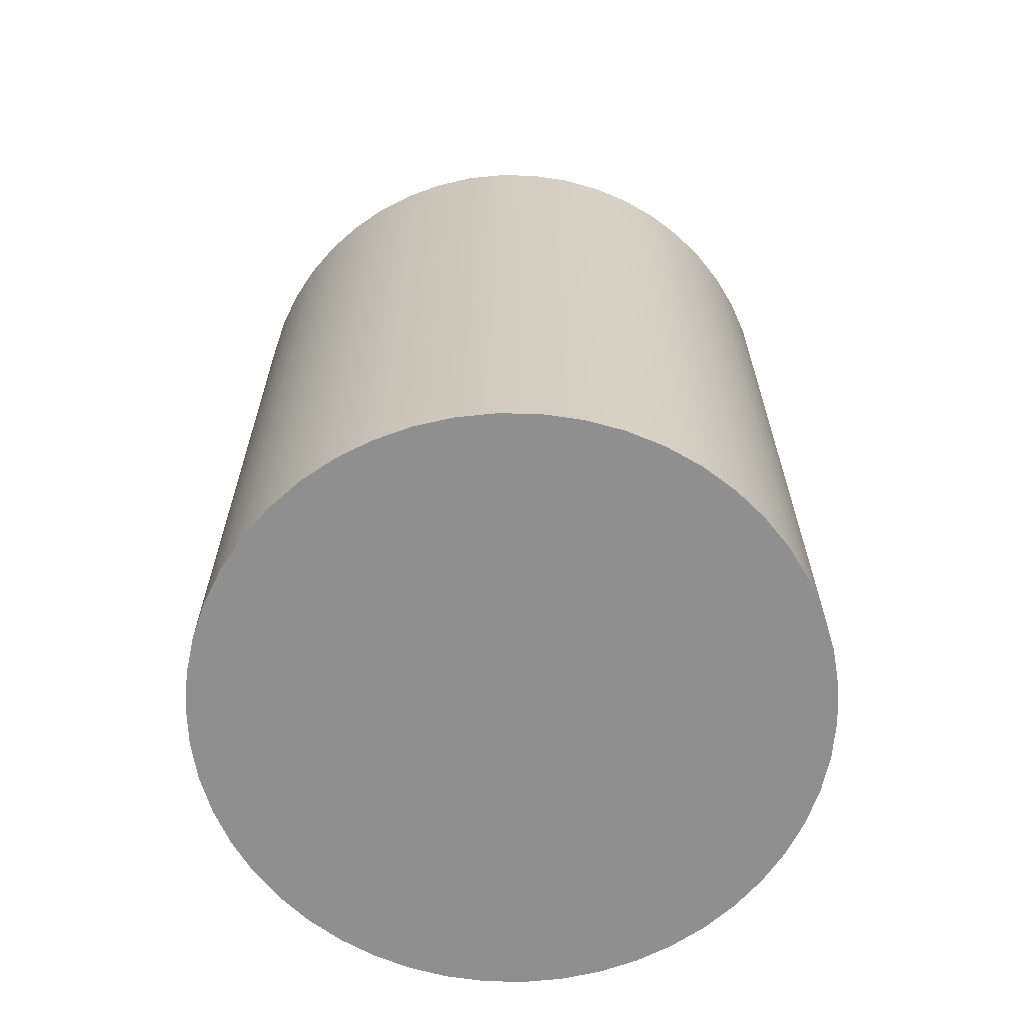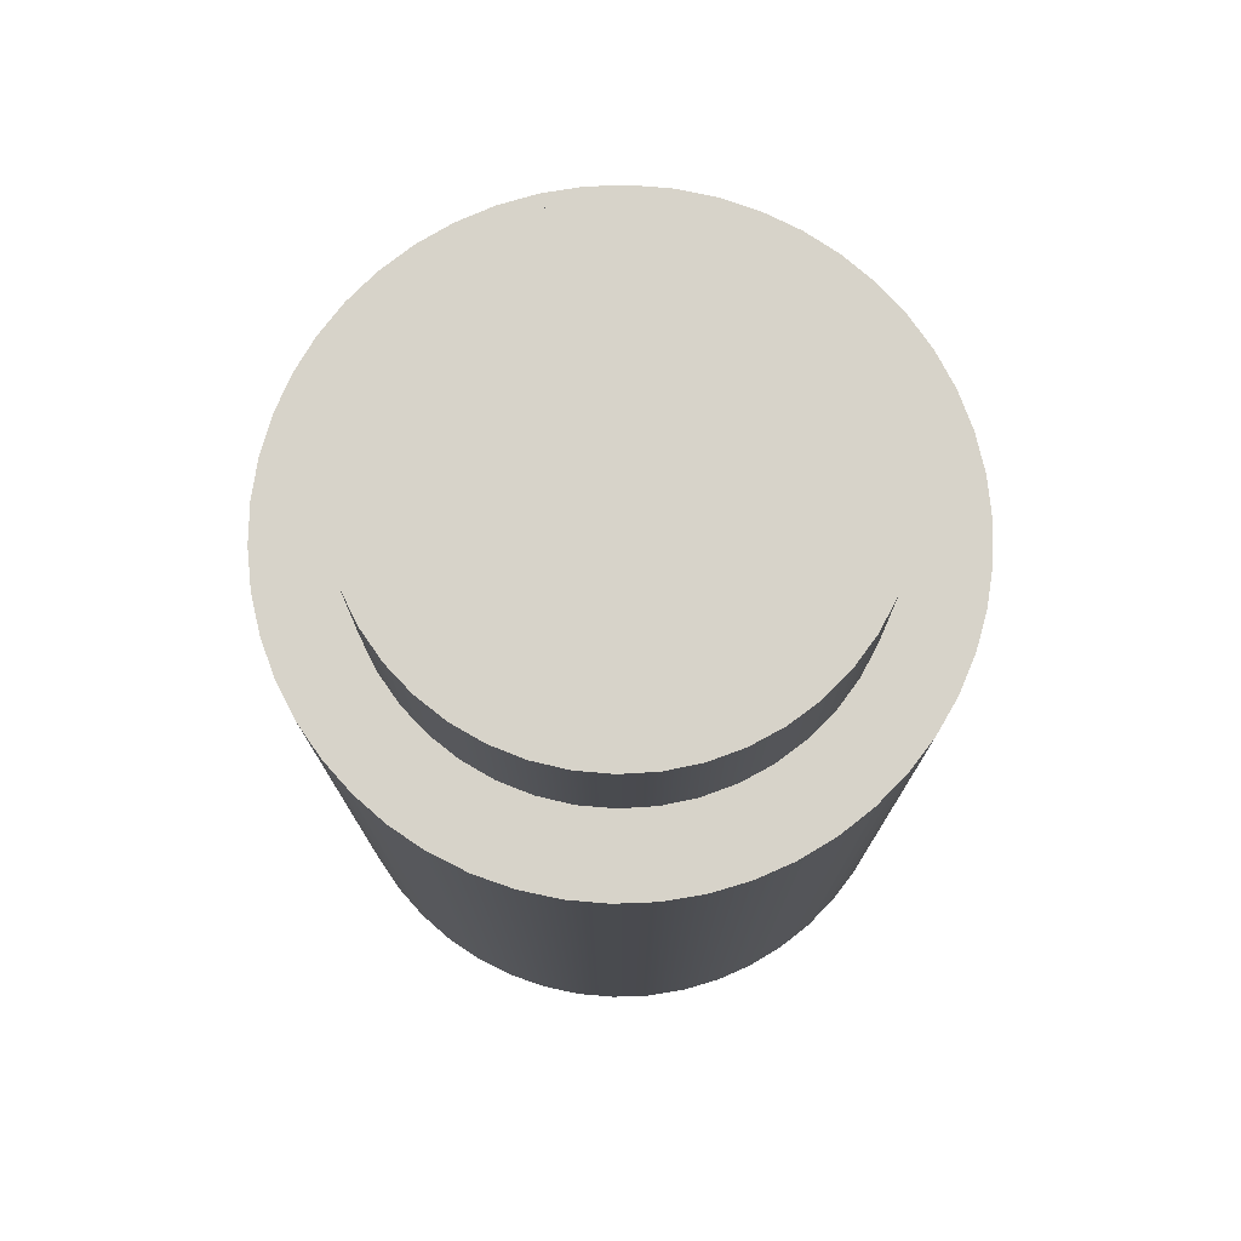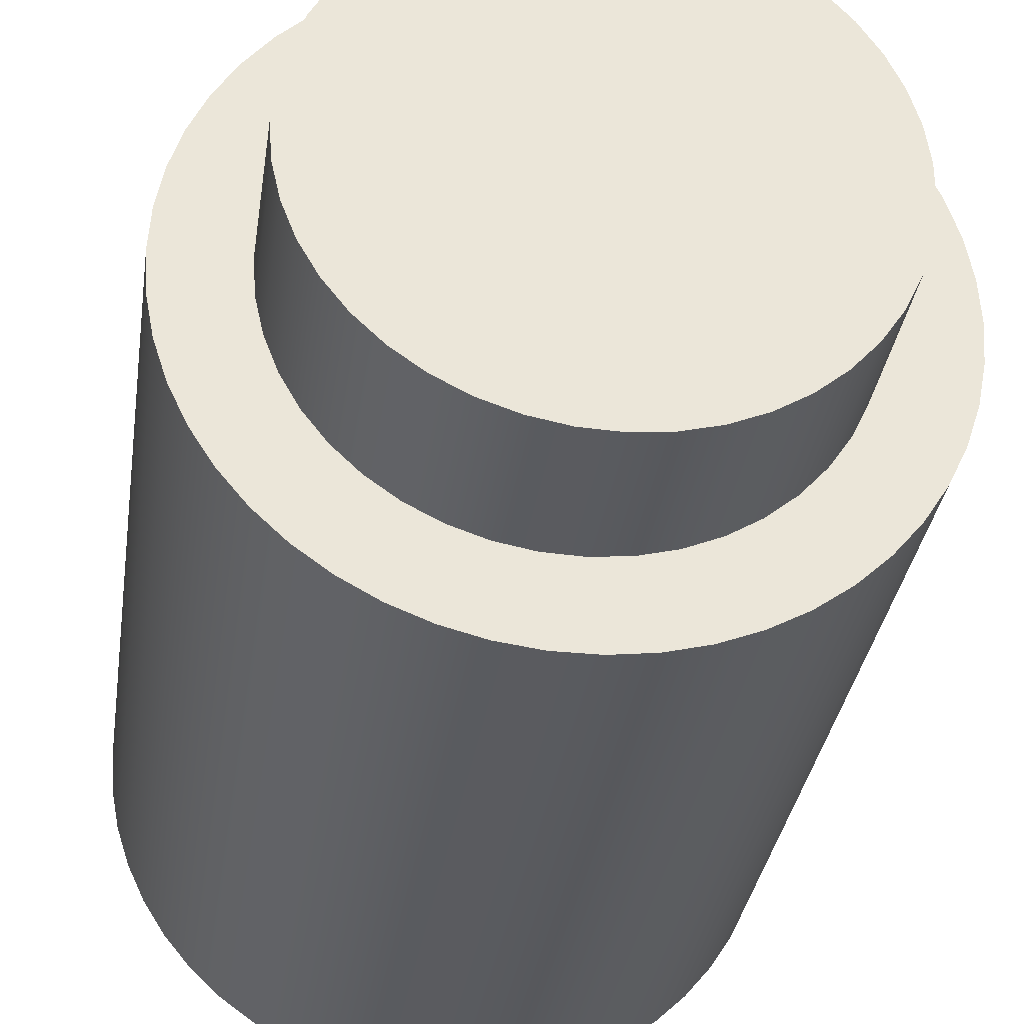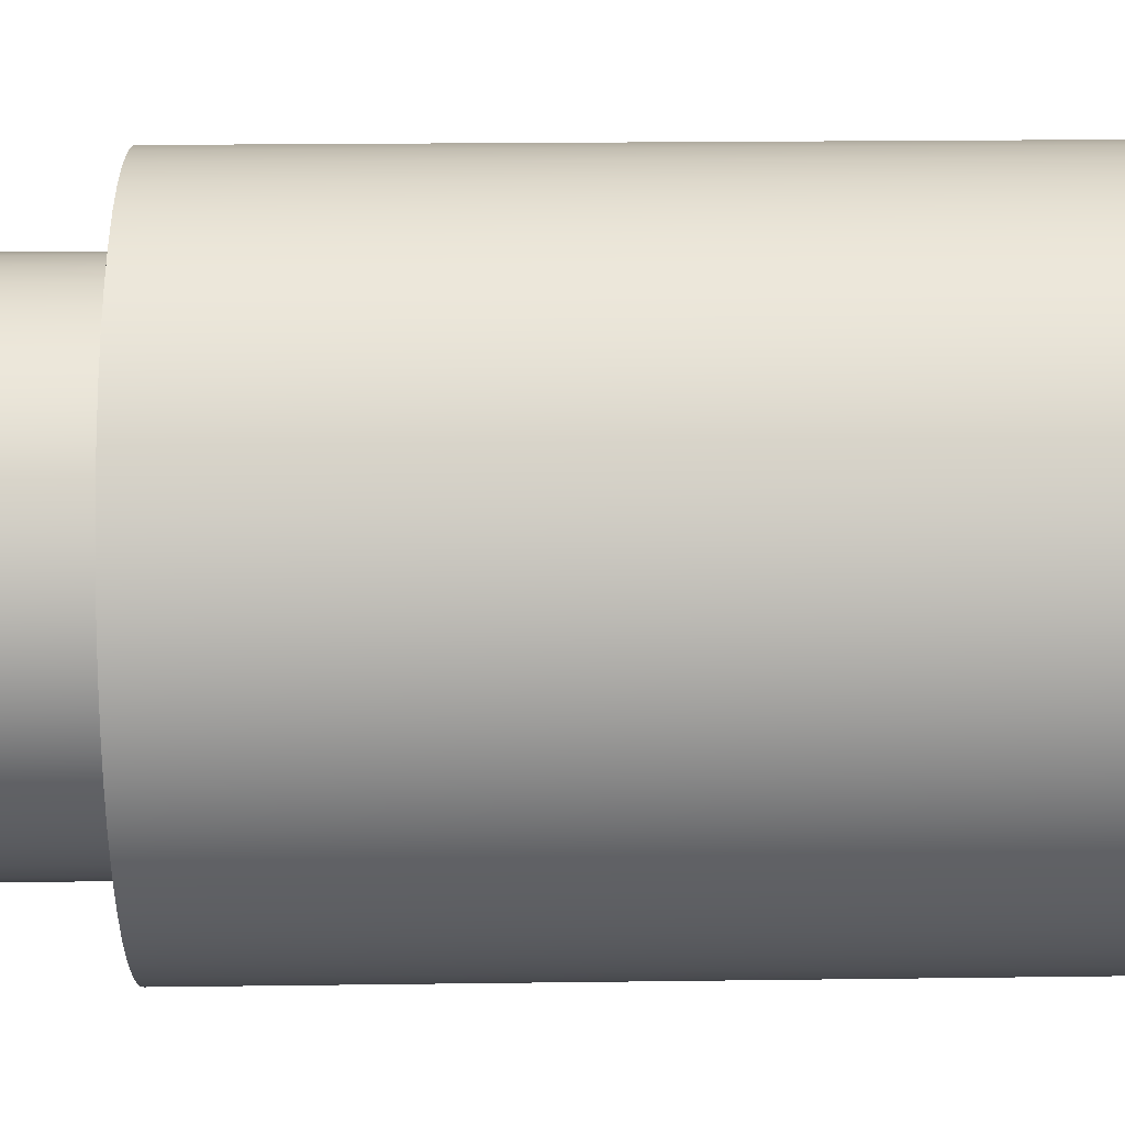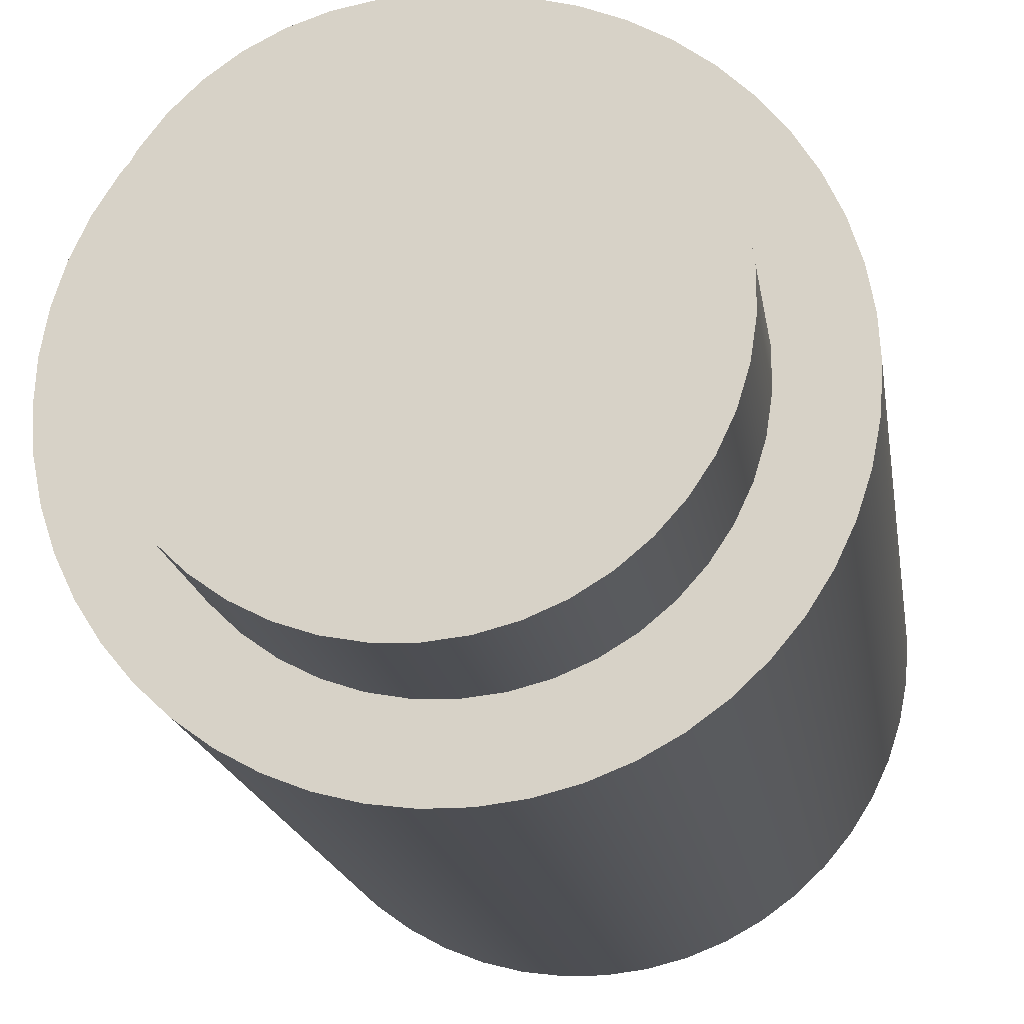
<metadata>
{"format":"obj","ext":"obj","renderer":"f3d","projection":"perspective","resolution":1024,"background":"white","views":[{"elev":-65.4,"azim":-66.1,"up":"+Y"},{"elev":76.3,"azim":-110.2,"up":"+Y"},{"elev":-32.6,"azim":171.9,"up":"+Z"},{"elev":20.3,"azim":-91.4,"up":"+Z"},{"elev":-17.3,"azim":-171.6,"up":"+Z"}]}
</metadata>
<code>
v 1.5 6 -1.837e-16
v 1.484 6 0.2184
v 1.436 6 0.4321
v 1.358 6 0.6367
v 1.251 6 0.8277
v 1.117 6 1.001
v 0.9595 6 1.153
v 0.7814 6 1.28
v 0.5867 6 1.381
v 0.3794 6 1.451
v 0.1641 6 1.491
v -0.05478 6 1.499
v -0.2725 6 1.475
v -0.4843 6 1.42
v -0.6859 6 1.334
v -0.8728 6 1.22
v -1.041 6 1.08
v -1.187 6 0.9168
v -1.308 6 0.7341
v -1.401 6 0.5358
v -1.464 6 0.3261
v -1.496 6 0.1095
v -1.496 6 -0.1095
v -1.464 6 -0.3261
v -1.401 6 -0.5358
v -1.308 6 -0.7341
v -1.187 6 -0.9168
v -1.041 6 -1.08
v -0.8728 6 -1.22
v -0.6859 6 -1.334
v -0.4843 6 -1.42
v -0.2725 6 -1.475
v -0.05478 6 -1.499
v 0.1641 6 -1.491
v 0.3794 6 -1.451
v 0.5867 6 -1.381
v 0.7814 6 -1.28
v 0.9595 6 -1.153
v 1.117 6 -1.001
v 1.251 6 -0.8277
v 1.358 6 -0.6367
v 1.436 6 -0.4321
v 1.484 6 -0.2184
v 1.5 5 -1.837e-16
v 1.484 5 -0.2184
v 1.436 5 -0.4321
v 1.358 5 -0.6367
v 1.251 5 -0.8277
v 1.117 5 -1.001
v 0.9595 5 -1.153
v 0.7814 5 -1.28
v 0.5867 5 -1.381
v 0.3794 5 -1.451
v 0.1641 5 -1.491
v -0.05478 5 -1.499
v -0.2725 5 -1.475
v -0.4843 5 -1.42
v -0.6859 5 -1.334
v -0.8728 5 -1.22
v -1.041 5 -1.08
v -1.187 5 -0.9168
v -1.308 5 -0.7341
v -1.401 5 -0.5358
v -1.464 5 -0.3261
v -1.496 5 -0.1095
v -1.496 5 0.1095
v -1.464 5 0.3261
v -1.401 5 0.5358
v -1.308 5 0.7341
v -1.187 5 0.9168
v -1.041 5 1.08
v -0.8728 5 1.22
v -0.6859 5 1.334
v -0.4843 5 1.42
v -0.2725 5 1.475
v -0.05478 5 1.499
v 0.1641 5 1.491
v 0.3794 5 1.451
v 0.5867 5 1.381
v 0.7814 5 1.28
v 0.9595 5 1.153
v 1.117 5 1.001
v 1.251 5 0.8277
v 1.358 5 0.6367
v 1.436 5 0.4321
v 1.484 5 0.2184
v 1.5 5 -1.837e-16
v 1.5 6 -1.837e-16
v 1.5 6 -1.837e-16
v 1.484 6 -0.2184
v 1.436 6 -0.4321
v 1.358 6 -0.6367
v 1.251 6 -0.8277
v 1.117 6 -1.001
v 0.9595 6 -1.153
v 0.7814 6 -1.28
v 0.5867 6 -1.381
v 0.3794 6 -1.451
v 0.1641 6 -1.491
v -0.05478 6 -1.499
v -0.2725 6 -1.475
v -0.4843 6 -1.42
v -0.6859 6 -1.334
v -0.8728 6 -1.22
v -1.041 6 -1.08
v -1.187 6 -0.9168
v -1.308 6 -0.7341
v -1.401 6 -0.5358
v -1.464 6 -0.3261
v -1.496 6 -0.1095
v -1.496 6 0.1095
v -1.464 6 0.3261
v -1.401 6 0.5358
v -1.308 6 0.7341
v -1.187 6 0.9168
v -1.041 6 1.08
v -0.8728 6 1.22
v -0.6859 6 1.334
v -0.4843 6 1.42
v -0.2725 6 1.475
v -0.05478 6 1.499
v 0.1641 6 1.491
v 0.3794 6 1.451
v 0.5867 6 1.381
v 0.7814 6 1.28
v 0.9595 6 1.153
v 1.117 6 1.001
v 1.251 6 0.8277
v 1.358 6 0.6367
v 1.436 6 0.4321
v 1.484 6 0.2184
v -2 5 2.449e-16
v -1.984 5 -0.2507
v -1.937 5 -0.4974
v -1.86 5 -0.7362
v -1.753 5 -0.9635
v -1.618 5 -1.176
v -1.458 5 -1.369
v -1.275 5 -1.541
v -1.072 5 -1.689
v -0.8516 5 -1.81
v -0.618 5 -1.902
v -0.3748 5 -1.965
v -0.1256 5 -1.996
v 0.1256 5 -1.996
v 0.3748 5 -1.965
v 0.618 5 -1.902
v 0.8516 5 -1.81
v 1.072 5 -1.689
v 1.275 5 -1.541
v 1.458 5 -1.369
v 1.618 5 -1.176
v 1.753 5 -0.9635
v 1.86 5 -0.7362
v 1.937 5 -0.4974
v 1.984 5 -0.2507
v 2 5 -8.882e-16
v 1.984 5 0.2507
v 1.937 5 0.4974
v 1.86 5 0.7362
v 1.753 5 0.9635
v 1.618 5 1.176
v 1.458 5 1.369
v 1.275 5 1.541
v 1.072 5 1.689
v 0.8516 5 1.81
v 0.618 5 1.902
v 0.3748 5 1.965
v 0.1256 5 1.996
v -0.1256 5 1.996
v -0.3748 5 1.965
v -0.618 5 1.902
v -0.8516 5 1.81
v -1.072 5 1.689
v -1.275 5 1.541
v -1.458 5 1.369
v -1.618 5 1.176
v -1.753 5 0.9635
v -1.86 5 0.7362
v -1.937 5 0.4974
v -1.984 5 0.2507
v -2 0 2.449e-16
v -1.984 0 0.2507
v -1.937 0 0.4974
v -1.86 0 0.7362
v -1.753 0 0.9635
v -1.618 0 1.176
v -1.458 0 1.369
v -1.275 0 1.541
v -1.072 0 1.689
v -0.8516 0 1.81
v -0.618 0 1.902
v -0.3748 0 1.965
v -0.1256 0 1.996
v 0.1256 0 1.996
v 0.3748 0 1.965
v 0.618 0 1.902
v 0.8516 0 1.81
v 1.072 0 1.689
v 1.275 0 1.541
v 1.458 0 1.369
v 1.618 0 1.176
v 1.753 0 0.9635
v 1.86 0 0.7362
v 1.937 0 0.4974
v 1.984 0 0.2507
v 2 0 -8.882e-16
v 1.984 0 -0.2507
v 1.937 0 -0.4974
v 1.86 0 -0.7362
v 1.753 0 -0.9635
v 1.618 0 -1.176
v 1.458 0 -1.369
v 1.275 0 -1.541
v 1.072 0 -1.689
v 0.8516 0 -1.81
v 0.618 0 -1.902
v 0.3748 0 -1.965
v 0.1256 0 -1.996
v -0.1256 0 -1.996
v -0.3748 0 -1.965
v -0.618 0 -1.902
v -0.8516 0 -1.81
v -1.072 0 -1.689
v -1.275 0 -1.541
v -1.458 0 -1.369
v -1.618 0 -1.176
v -1.753 0 -0.9635
v -1.86 0 -0.7362
v -1.937 0 -0.4974
v -1.984 0 -0.2507
v -2 0 2.449e-16
v -2 5 2.449e-16
v 1.5 5 -1.837e-16
v 1.484 5 0.2184
v 1.436 5 0.4321
v 1.358 5 0.6367
v 1.251 5 0.8277
v 1.117 5 1.001
v 0.9595 5 1.153
v 0.7814 5 1.28
v 0.5867 5 1.381
v 0.3794 5 1.451
v 0.1641 5 1.491
v -0.05478 5 1.499
v -0.2725 5 1.475
v -0.4843 5 1.42
v -0.6859 5 1.334
v -0.8728 5 1.22
v -1.041 5 1.08
v -1.187 5 0.9168
v -1.308 5 0.7341
v -1.401 5 0.5358
v -1.464 5 0.3261
v -1.496 5 0.1095
v -1.496 5 -0.1095
v -1.464 5 -0.3261
v -1.401 5 -0.5358
v -1.308 5 -0.7341
v -1.187 5 -0.9168
v -1.041 5 -1.08
v -0.8728 5 -1.22
v -0.6859 5 -1.334
v -0.4843 5 -1.42
v -0.2725 5 -1.475
v -0.05478 5 -1.499
v 0.1641 5 -1.491
v 0.3794 5 -1.451
v 0.5867 5 -1.381
v 0.7814 5 -1.28
v 0.9595 5 -1.153
v 1.117 5 -1.001
v 1.251 5 -0.8277
v 1.358 5 -0.6367
v 1.436 5 -0.4321
v 1.484 5 -0.2184
v -2 5 2.449e-16
v -1.984 5 0.2507
v -1.937 5 0.4974
v -1.86 5 0.7362
v -1.753 5 0.9635
v -1.618 5 1.176
v -1.458 5 1.369
v -1.275 5 1.541
v -1.072 5 1.689
v -0.8516 5 1.81
v -0.618 5 1.902
v -0.3748 5 1.965
v -0.1256 5 1.996
v 0.1256 5 1.996
v 0.3748 5 1.965
v 0.618 5 1.902
v 0.8516 5 1.81
v 1.072 5 1.689
v 1.275 5 1.541
v 1.458 5 1.369
v 1.618 5 1.176
v 1.753 5 0.9635
v 1.86 5 0.7362
v 1.937 5 0.4974
v 1.984 5 0.2507
v 2 5 -8.882e-16
v 1.984 5 -0.2507
v 1.937 5 -0.4974
v 1.86 5 -0.7362
v 1.753 5 -0.9635
v 1.618 5 -1.176
v 1.458 5 -1.369
v 1.275 5 -1.541
v 1.072 5 -1.689
v 0.8516 5 -1.81
v 0.618 5 -1.902
v 0.3748 5 -1.965
v 0.1256 5 -1.996
v -0.1256 5 -1.996
v -0.3748 5 -1.965
v -0.618 5 -1.902
v -0.8516 5 -1.81
v -1.072 5 -1.689
v -1.275 5 -1.541
v -1.458 5 -1.369
v -1.618 5 -1.176
v -1.753 5 -0.9635
v -1.86 5 -0.7362
v -1.937 5 -0.4974
v -1.984 5 -0.2507
v -2 0 2.449e-16
v -1.984 0 -0.2507
v -1.937 0 -0.4974
v -1.86 0 -0.7362
v -1.753 0 -0.9635
v -1.618 0 -1.176
v -1.458 0 -1.369
v -1.275 0 -1.541
v -1.072 0 -1.689
v -0.8516 0 -1.81
v -0.618 0 -1.902
v -0.3748 0 -1.965
v -0.1256 0 -1.996
v 0.1256 0 -1.996
v 0.3748 0 -1.965
v 0.618 0 -1.902
v 0.8516 0 -1.81
v 1.072 0 -1.689
v 1.275 0 -1.541
v 1.458 0 -1.369
v 1.618 0 -1.176
v 1.753 0 -0.9635
v 1.86 0 -0.7362
v 1.937 0 -0.4974
v 1.984 0 -0.2507
v 2 0 -8.882e-16
v 1.984 0 0.2507
v 1.937 0 0.4974
v 1.86 0 0.7362
v 1.753 0 0.9635
v 1.618 0 1.176
v 1.458 0 1.369
v 1.275 0 1.541
v 1.072 0 1.689
v 0.8516 0 1.81
v 0.618 0 1.902
v 0.3748 0 1.965
v 0.1256 0 1.996
v -0.1256 0 1.996
v -0.3748 0 1.965
v -0.618 0 1.902
v -0.8516 0 1.81
v -1.072 0 1.689
v -1.275 0 1.541
v -1.458 0 1.369
v -1.618 0 1.176
v -1.753 0 0.9635
v -1.86 0 0.7362
v -1.937 0 0.4974
v -1.984 0 0.2507
g fe586552-e307-11ea-a737-54bf646e7e1f
f 2 86 1
f 1 86 87
f 88 44 43
f 43 44 45
f 43 45 42
f 42 45 46
f 42 46 41
f 41 46 47
f 41 47 40
f 40 47 48
f 40 48 39
f 39 48 49
f 39 49 38
f 38 49 50
f 38 50 37
f 37 50 51
f 37 51 36
f 36 51 52
f 36 52 35
f 35 52 53
f 35 53 34
f 34 53 54
f 34 54 33
f 33 54 55
f 33 55 32
f 32 55 56
f 32 56 31
f 31 56 57
f 31 57 30
f 30 57 58
f 30 58 29
f 29 58 59
f 29 59 28
f 28 59 60
f 28 60 27
f 27 60 61
f 27 61 26
f 26 61 62
f 26 62 25
f 25 62 63
f 25 63 24
f 24 63 64
f 24 64 23
f 23 64 65
f 23 65 22
f 22 65 66
f 22 66 21
f 21 66 67
f 21 67 20
f 20 67 68
f 20 68 19
f 19 68 69
f 19 69 18
f 18 69 70
f 18 70 17
f 17 70 71
f 17 71 16
f 16 71 72
f 16 72 15
f 15 72 73
f 15 73 14
f 14 73 74
f 14 74 13
f 13 74 75
f 13 75 12
f 12 75 76
f 12 76 11
f 11 76 77
f 11 77 10
f 10 77 78
f 10 78 9
f 9 78 79
f 9 79 8
f 8 79 80
f 8 80 7
f 7 80 81
f 7 81 6
f 6 81 82
f 6 82 5
f 5 82 83
f 5 83 4
f 4 83 84
f 4 84 3
f 3 84 85
f 3 85 2
f 2 85 86
g fe588c68-e307-11ea-a928-54bf646e7e1f
f 89 90 131
f 131 90 130
f 130 90 91
f 130 91 129
f 129 91 128
f 128 91 127
f 127 91 92
f 127 92 126
f 126 92 125
f 125 92 124
f 124 92 123
f 123 92 122
f 122 92 121
f 121 92 120
f 120 92 119
f 119 92 118
f 118 92 117
f 117 92 116
f 116 92 115
f 115 92 114
f 114 92 113
f 113 92 112
f 112 92 111
f 111 92 110
f 110 92 109
f 109 92 108
f 108 92 107
f 107 92 93
f 107 93 106
f 106 93 94
f 106 94 105
f 105 94 95
f 105 95 104
f 104 95 96
f 104 96 103
f 103 96 97
f 103 97 102
f 102 97 98
f 102 98 101
f 101 98 99
f 101 99 100
g fe2e4a1e-e307-11ea-b6cc-54bf646e7e1f
f 133 231 132
f 132 231 232
f 233 182 181
f 181 182 183
f 181 183 180
f 180 183 184
f 180 184 179
f 179 184 185
f 179 185 178
f 178 185 186
f 178 186 177
f 177 186 187
f 177 187 176
f 176 187 188
f 176 188 175
f 175 188 189
f 175 189 174
f 174 189 190
f 174 190 173
f 173 190 191
f 173 191 172
f 172 191 192
f 172 192 171
f 171 192 193
f 171 193 170
f 170 193 194
f 170 194 169
f 169 194 195
f 169 195 168
f 168 195 196
f 168 196 167
f 167 196 197
f 167 197 166
f 166 197 198
f 166 198 165
f 165 198 199
f 165 199 164
f 164 199 200
f 164 200 163
f 163 200 201
f 163 201 162
f 162 201 202
f 162 202 161
f 161 202 203
f 161 203 160
f 160 203 204
f 160 204 159
f 159 204 205
f 159 205 158
f 158 205 206
f 158 206 157
f 157 206 207
f 157 207 156
f 156 207 208
f 156 208 155
f 155 208 209
f 155 209 154
f 154 209 210
f 154 210 153
f 153 210 211
f 153 211 152
f 152 211 212
f 152 212 151
f 151 212 213
f 151 213 150
f 150 213 214
f 150 214 149
f 149 214 215
f 149 215 148
f 148 215 216
f 148 216 147
f 147 216 217
f 147 217 146
f 146 217 218
f 146 218 145
f 145 218 219
f 145 219 144
f 144 219 220
f 144 220 143
f 143 220 221
f 143 221 142
f 142 221 222
f 142 222 141
f 141 222 223
f 141 223 140
f 140 223 224
f 140 224 139
f 139 224 225
f 139 225 138
f 138 225 226
f 138 226 137
f 137 226 227
f 137 227 136
f 136 227 228
f 136 228 135
f 135 228 229
f 135 229 134
f 134 229 230
f 134 230 133
f 133 230 231
g fe2e712e-e307-11ea-b901-54bf646e7e1f
f 235 301 234
f 234 301 302
f 234 302 303
f 301 235 300
f 300 235 236
f 300 236 299
f 299 236 237
f 299 237 298
f 298 237 238
f 298 238 297
f 297 238 239
f 297 239 296
f 296 239 240
f 296 240 295
f 295 240 294
f 294 240 241
f 294 241 293
f 293 241 242
f 293 242 292
f 292 242 243
f 292 243 291
f 291 243 244
f 291 244 290
f 290 244 245
f 290 245 289
f 289 245 246
f 289 246 288
f 288 246 287
f 287 246 247
f 287 247 286
f 286 247 248
f 286 248 285
f 285 248 249
f 285 249 284
f 284 249 250
f 284 250 283
f 283 250 251
f 283 251 282
f 282 251 252
f 282 252 281
f 281 252 280
f 280 252 253
f 280 253 279
f 279 253 254
f 279 254 278
f 278 254 255
f 278 255 277
f 277 255 256
f 277 256 326
f 326 256 257
f 326 257 325
f 325 257 258
f 325 258 324
f 324 258 259
f 324 259 323
f 323 259 322
f 322 259 260
f 322 260 321
f 321 260 261
f 321 261 320
f 320 261 262
f 320 262 319
f 319 262 263
f 319 263 318
f 318 263 264
f 318 264 317
f 317 264 265
f 317 265 316
f 316 265 315
f 315 265 266
f 315 266 314
f 314 266 267
f 314 267 313
f 313 267 268
f 313 268 312
f 312 268 269
f 312 269 311
f 311 269 270
f 311 270 310
f 310 270 271
f 310 271 309
f 309 271 308
f 308 271 272
f 308 272 307
f 307 272 273
f 307 273 306
f 306 273 274
f 306 274 305
f 305 274 275
f 305 275 304
f 304 275 276
f 304 276 303
f 303 276 234
g fe2e9840-e307-11ea-bec2-54bf646e7e1f
f 328 351 327
f 327 351 352
f 327 352 376
f 376 352 353
f 376 353 375
f 375 353 354
f 375 354 374
f 374 354 355
f 374 355 373
f 373 355 356
f 373 356 372
f 372 356 357
f 372 357 371
f 371 357 358
f 371 358 370
f 370 358 359
f 370 359 369
f 369 359 360
f 369 360 368
f 368 360 361
f 368 361 367
f 367 361 362
f 367 362 366
f 366 362 363
f 366 363 365
f 365 363 364
f 351 328 350
f 350 328 329
f 350 329 349
f 349 329 330
f 349 330 348
f 348 330 331
f 348 331 347
f 347 331 332
f 347 332 346
f 346 332 333
f 346 333 345
f 345 333 334
f 345 334 344
f 344 334 335
f 344 335 343
f 343 335 336
f 343 336 342
f 342 336 337
f 342 337 341
f 341 337 338
f 341 338 340
f 340 338 339

</code>
